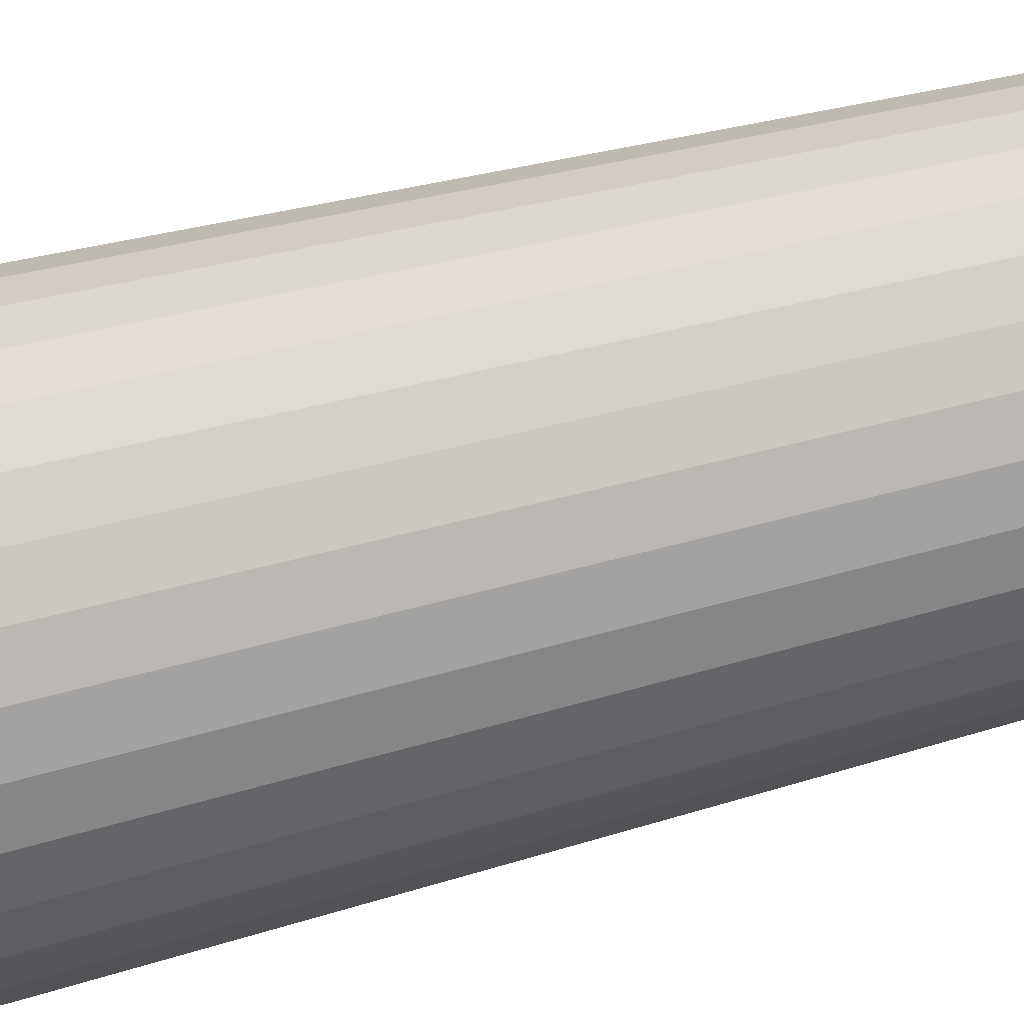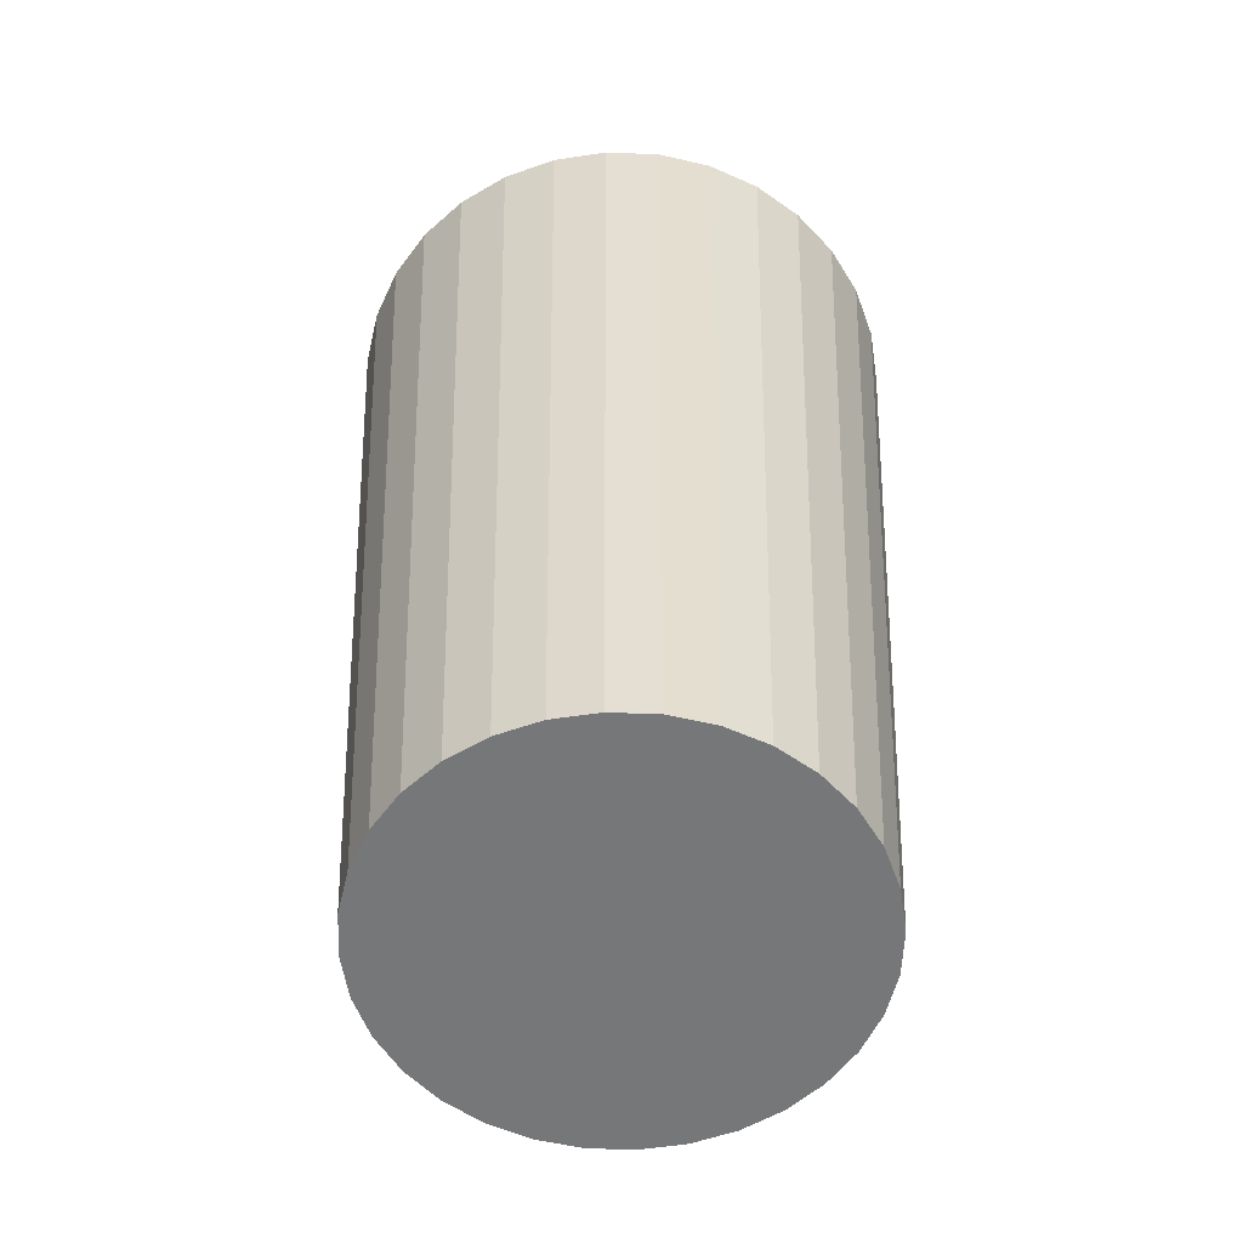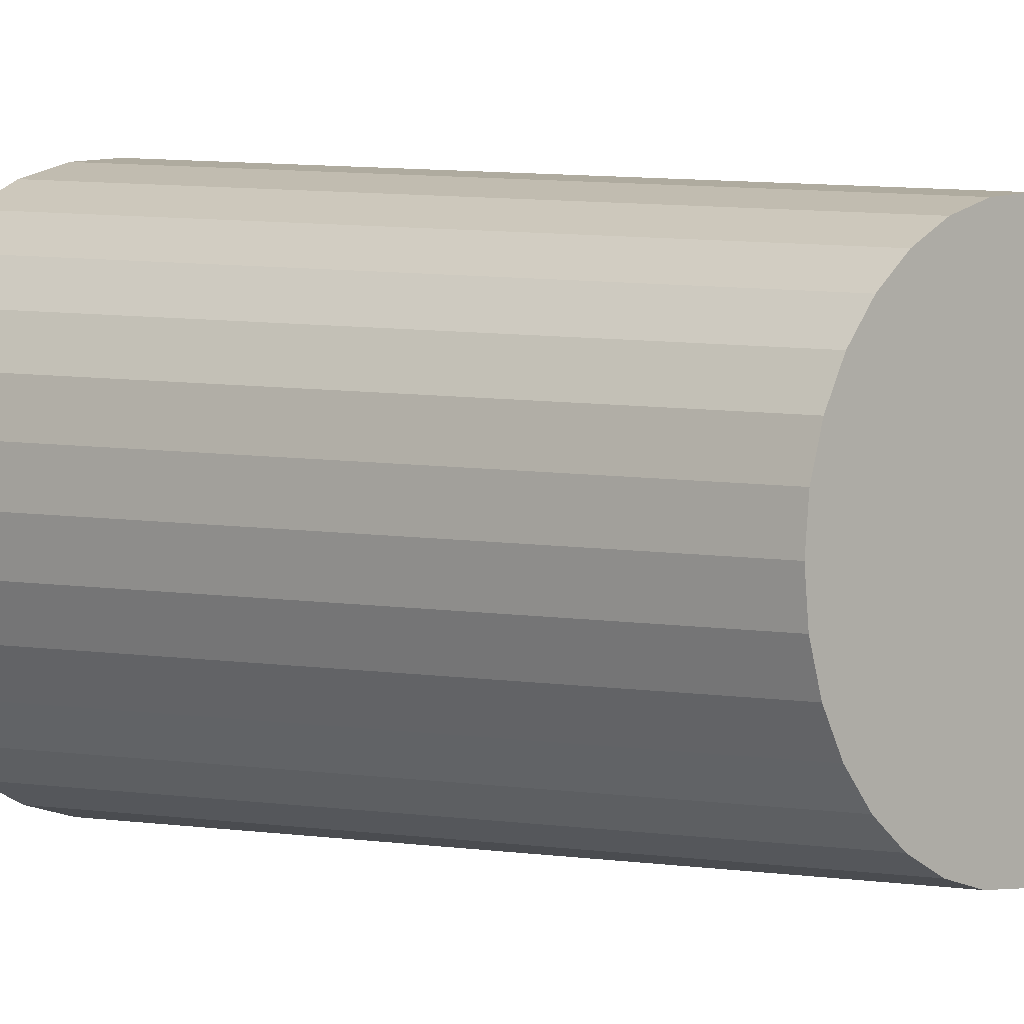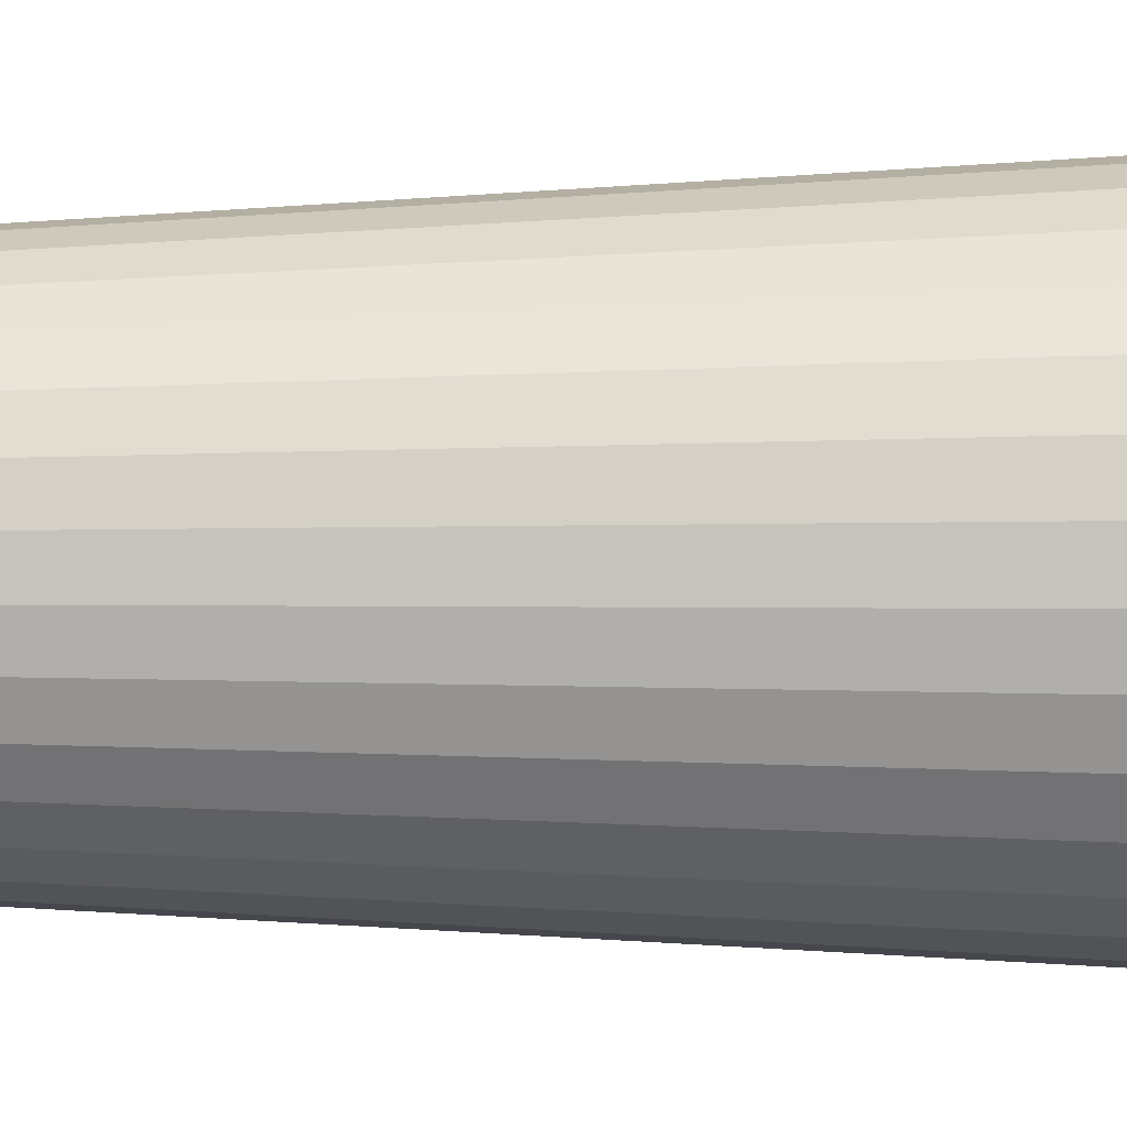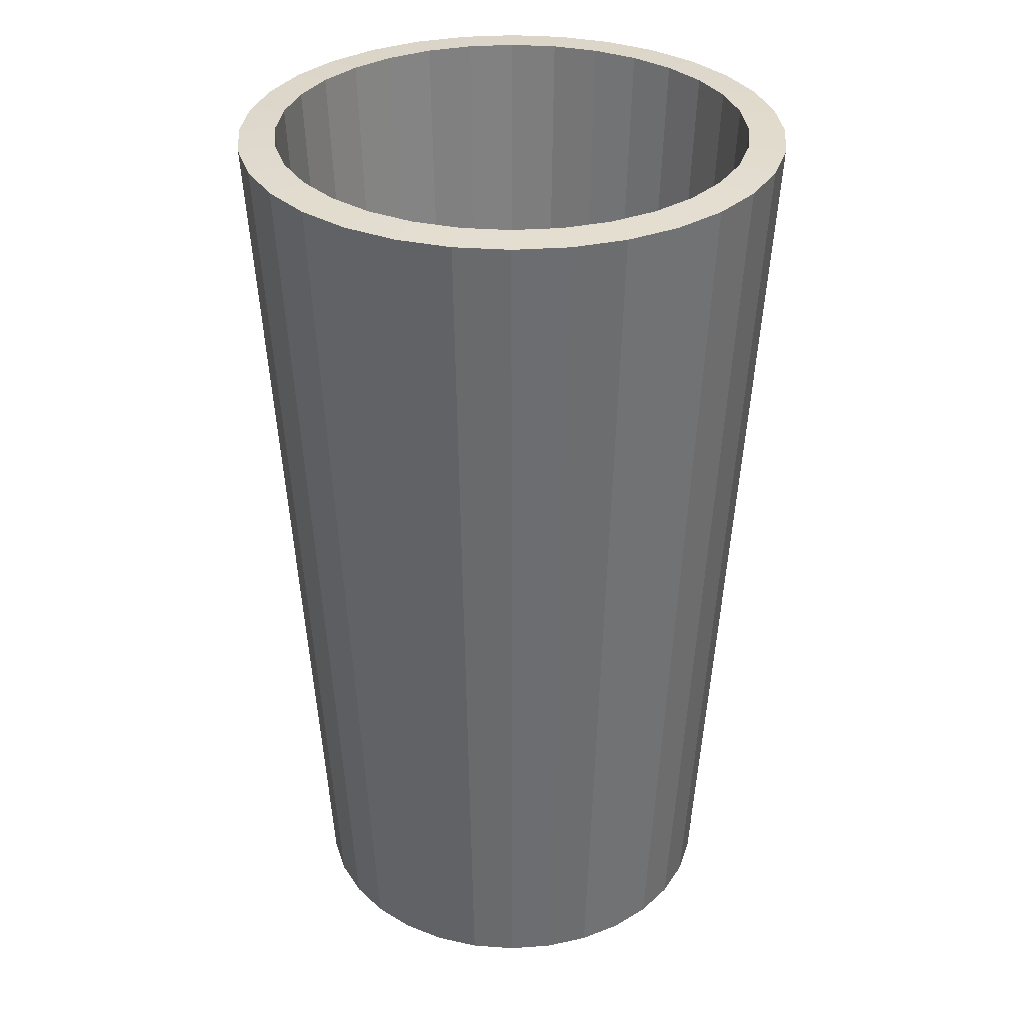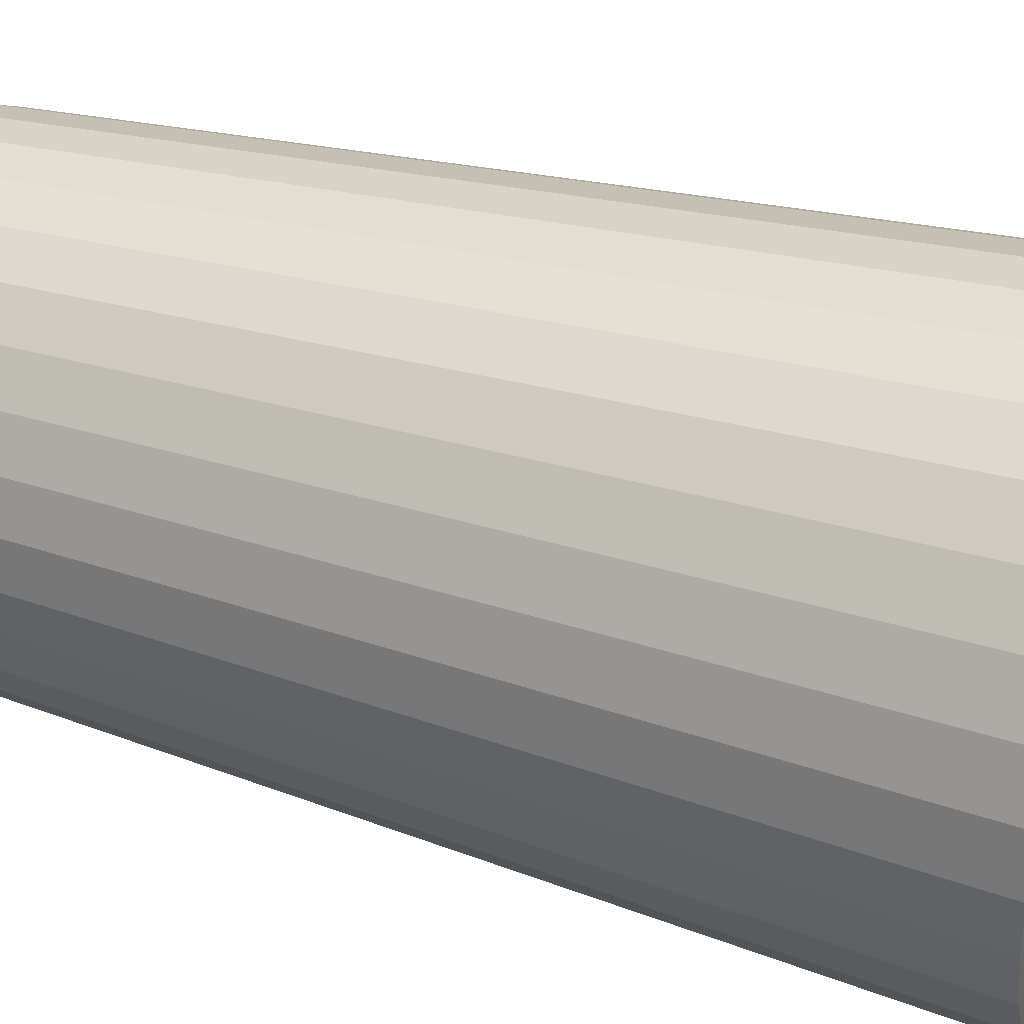
<metadata>
{"format":"obj","ext":"obj","renderer":"f3d","projection":"perspective","resolution":1024,"background":"white","views":[{"elev":-55.7,"azim":-74.3,"up":"+Z"},{"elev":-57.0,"azim":160.8,"up":"+Y"},{"elev":3.4,"azim":-45.1,"up":"+Z"},{"elev":6.0,"azim":88.4,"up":"+Z"},{"elev":32.9,"azim":-44.9,"up":"+Y"},{"elev":34.7,"azim":112.2,"up":"+Z"}]}
</metadata>
<code>
o Cone
v 0 -0.125 -0.06
v 0 0.125 -0.075
v 0.01171 -0.125 -0.05885
v 0.01463 0.125 -0.07356
v 0.02296 -0.125 -0.05543
v 0.0287 0.125 -0.06929
v 0.03333 -0.125 -0.04989
v 0.04167 0.125 -0.06236
v 0.04243 -0.125 -0.04243
v 0.05303 0.125 -0.05303
v 0.04989 -0.125 -0.03333
v 0.06236 0.125 -0.04167
v 0.05543 -0.125 -0.02296
v 0.06929 0.125 -0.0287
v 0.05885 -0.125 -0.01171
v 0.07356 0.125 -0.01463
v 0.06 -0.125 -0
v 0.075 0.125 -0
v 0.05885 -0.125 0.01171
v 0.07356 0.125 0.01463
v 0.05543 -0.125 0.02296
v 0.06929 0.125 0.0287
v 0.04989 -0.125 0.03333
v 0.06236 0.125 0.04167
v 0.04243 -0.125 0.04243
v 0.05303 0.125 0.05303
v 0.03333 -0.125 0.04989
v 0.04167 0.125 0.06236
v 0.02296 -0.125 0.05543
v 0.0287 0.125 0.06929
v 0.01171 -0.125 0.05885
v 0.01463 0.125 0.07356
v -0 -0.125 0.06
v -0 0.125 0.075
v -0.01171 -0.125 0.05885
v -0.01463 0.125 0.07356
v -0.02296 -0.125 0.05543
v -0.0287 0.125 0.06929
v -0.03333 -0.125 0.04989
v -0.04167 0.125 0.06236
v -0.04243 -0.125 0.04243
v -0.05303 0.125 0.05303
v -0.04989 -0.125 0.03333
v -0.06236 0.125 0.04167
v -0.05543 -0.125 0.02296
v -0.06929 0.125 0.0287
v -0.05885 -0.125 0.01171
v -0.07356 0.125 0.01463
v -0.06 -0.125 -0
v -0.075 0.125 -0
v -0.05885 -0.125 -0.01171
v -0.07356 0.125 -0.01463
v -0.05543 -0.125 -0.02296
v -0.06929 0.125 -0.0287
v -0.04989 -0.125 -0.03333
v -0.06236 0.125 -0.04167
v -0.04243 -0.125 -0.04243
v -0.05303 0.125 -0.05303
v -0.03333 -0.125 -0.04989
v -0.04167 0.125 -0.06236
v -0.02296 -0.125 -0.05543
v -0.0287 0.125 -0.06929
v -0.01171 -0.125 -0.05885
v -0.01463 0.125 -0.07356
v 0 -0.1179 -0.05293
v 0 0.1256 -0.06502
v 0.01033 -0.1179 -0.05191
v 0.01268 0.1256 -0.06377
v 0.02026 -0.1179 -0.0489
v 0.02488 0.1256 -0.06007
v 0.02941 -0.1179 -0.04401
v 0.03612 0.1256 -0.05406
v 0.03743 -0.1179 -0.03743
v 0.04598 0.1256 -0.04598
v 0.04401 -0.1179 -0.02941
v 0.05406 0.1256 -0.03612
v 0.0489 -0.1179 -0.02026
v 0.06007 0.1256 -0.02488
v 0.05191 -0.1179 -0.01033
v 0.06377 0.1256 -0.01268
v 0.05293 -0.1179 -0
v 0.06502 0.1256 -0
v 0.05191 -0.1179 0.01033
v 0.06377 0.1256 0.01268
v 0.0489 -0.1179 0.02026
v 0.06007 0.1256 0.02488
v 0.04401 -0.1179 0.02941
v 0.05406 0.1256 0.03612
v 0.03743 -0.1179 0.03743
v 0.04598 0.1256 0.04598
v 0.02941 -0.1179 0.04401
v 0.03612 0.1256 0.05406
v 0.02026 -0.1179 0.0489
v 0.02488 0.1256 0.06007
v 0.01033 -0.1179 0.05191
v 0.01268 0.1256 0.06377
v -0 -0.1179 0.05293
v -0 0.1256 0.06502
v -0.01033 -0.1179 0.05191
v -0.01268 0.1256 0.06377
v -0.02026 -0.1179 0.0489
v -0.02488 0.1256 0.06007
v -0.02941 -0.1179 0.04401
v -0.03612 0.1256 0.05406
v -0.03743 -0.1179 0.03743
v -0.04598 0.1256 0.04598
v -0.04401 -0.1179 0.02941
v -0.05406 0.1256 0.03612
v -0.0489 -0.1179 0.02025
v -0.06007 0.1256 0.02488
v -0.05191 -0.1179 0.01033
v -0.06377 0.1256 0.01268
v -0.05293 -0.1179 -0
v -0.06502 0.1256 -0
v -0.05191 -0.1179 -0.01033
v -0.06377 0.1256 -0.01268
v -0.0489 -0.1179 -0.02026
v -0.06007 0.1256 -0.02488
v -0.04401 -0.1179 -0.02941
v -0.05406 0.1256 -0.03612
v -0.03743 -0.1179 -0.03743
v -0.04598 0.1256 -0.04598
v -0.02941 -0.1179 -0.04401
v -0.03612 0.1256 -0.05406
v -0.02025 -0.1179 -0.0489
v -0.02488 0.1256 -0.06007
v -0.01033 -0.1179 -0.05191
v -0.01268 0.1256 -0.06377
f 2 3 1
f 4 5 3
f 6 7 5
f 8 9 7
f 10 11 9
f 12 13 11
f 14 15 13
f 16 17 15
f 17 20 19
f 20 21 19
f 22 23 21
f 24 25 23
f 26 27 25
f 28 29 27
f 30 31 29
f 32 33 31
f 34 35 33
f 36 37 35
f 38 39 37
f 40 41 39
f 42 43 41
f 44 45 43
f 46 47 45
f 48 49 47
f 50 51 49
f 52 53 51
f 54 55 53
f 56 57 55
f 58 59 57
f 60 61 59
f 62 63 61
f 64 1 63
f 31 47 63
f 67 66 65
f 69 68 67
f 69 72 70
f 73 72 71
f 75 74 73
f 77 76 75
f 77 80 78
f 81 80 79
f 83 82 81
f 85 84 83
f 85 88 86
f 89 88 87
f 91 90 89
f 93 92 91
f 95 94 93
f 97 96 95
f 99 98 97
f 101 100 99
f 103 102 101
f 105 104 103
f 105 108 106
f 109 108 107
f 111 110 109
f 111 114 112
f 115 114 113
f 115 118 116
f 119 118 117
f 121 120 119
f 123 122 121
f 125 124 123
f 127 126 125
f 65 128 127
f 91 83 67
f 2 68 4
f 6 68 70
f 8 70 72
f 10 72 74
f 10 76 12
f 12 78 14
f 14 80 16
f 18 80 82
f 18 84 20
f 22 84 86
f 24 86 88
f 26 88 90
f 26 92 28
f 28 94 30
f 30 96 32
f 34 96 98
f 34 100 36
f 38 100 102
f 40 102 104
f 42 104 106
f 42 108 44
f 44 110 46
f 46 112 48
f 50 112 114
f 50 116 52
f 54 116 118
f 56 118 120
f 58 120 122
f 58 124 60
f 60 126 62
f 62 128 64
f 2 128 66
f 2 4 3
f 4 6 5
f 6 8 7
f 8 10 9
f 10 12 11
f 12 14 13
f 14 16 15
f 16 18 17
f 17 18 20
f 20 22 21
f 22 24 23
f 24 26 25
f 26 28 27
f 28 30 29
f 30 32 31
f 32 34 33
f 34 36 35
f 36 38 37
f 38 40 39
f 40 42 41
f 42 44 43
f 44 46 45
f 46 48 47
f 48 50 49
f 50 52 51
f 52 54 53
f 54 56 55
f 56 58 57
f 58 60 59
f 60 62 61
f 62 64 63
f 64 2 1
f 63 1 3
f 3 5 7
f 7 9 15
f 9 11 15
f 11 13 15
f 15 17 19
f 19 21 15
f 21 23 15
f 23 25 31
f 25 27 31
f 27 29 31
f 31 33 35
f 35 37 39
f 39 41 43
f 43 45 47
f 47 49 51
f 51 53 55
f 55 57 59
f 59 61 63
f 63 3 15
f 3 7 15
f 31 35 47
f 35 39 47
f 39 43 47
f 47 51 63
f 51 55 63
f 55 59 63
f 15 23 63
f 23 31 63
f 67 68 66
f 69 70 68
f 69 71 72
f 73 74 72
f 75 76 74
f 77 78 76
f 77 79 80
f 81 82 80
f 83 84 82
f 85 86 84
f 85 87 88
f 89 90 88
f 91 92 90
f 93 94 92
f 95 96 94
f 97 98 96
f 99 100 98
f 101 102 100
f 103 104 102
f 105 106 104
f 105 107 108
f 109 110 108
f 111 112 110
f 111 113 114
f 115 116 114
f 115 117 118
f 119 120 118
f 121 122 120
f 123 124 122
f 125 126 124
f 127 128 126
f 65 66 128
f 67 65 123
f 65 127 123
f 127 125 123
f 123 121 119
f 119 117 115
f 115 113 107
f 113 111 107
f 111 109 107
f 107 105 103
f 103 101 99
f 99 97 91
f 97 95 91
f 95 93 91
f 91 89 87
f 87 85 83
f 83 81 75
f 81 79 75
f 79 77 75
f 75 73 71
f 71 69 67
f 123 119 67
f 119 115 67
f 107 103 99
f 91 87 83
f 75 71 83
f 71 67 83
f 115 107 67
f 107 99 67
f 99 91 67
f 2 66 68
f 6 4 68
f 8 6 70
f 10 8 72
f 10 74 76
f 12 76 78
f 14 78 80
f 18 16 80
f 18 82 84
f 22 20 84
f 24 22 86
f 26 24 88
f 26 90 92
f 28 92 94
f 30 94 96
f 34 32 96
f 34 98 100
f 38 36 100
f 40 38 102
f 42 40 104
f 42 106 108
f 44 108 110
f 46 110 112
f 50 48 112
f 50 114 116
f 54 52 116
f 56 54 118
f 58 56 120
f 58 122 124
f 60 124 126
f 62 126 128
f 2 64 128

</code>
